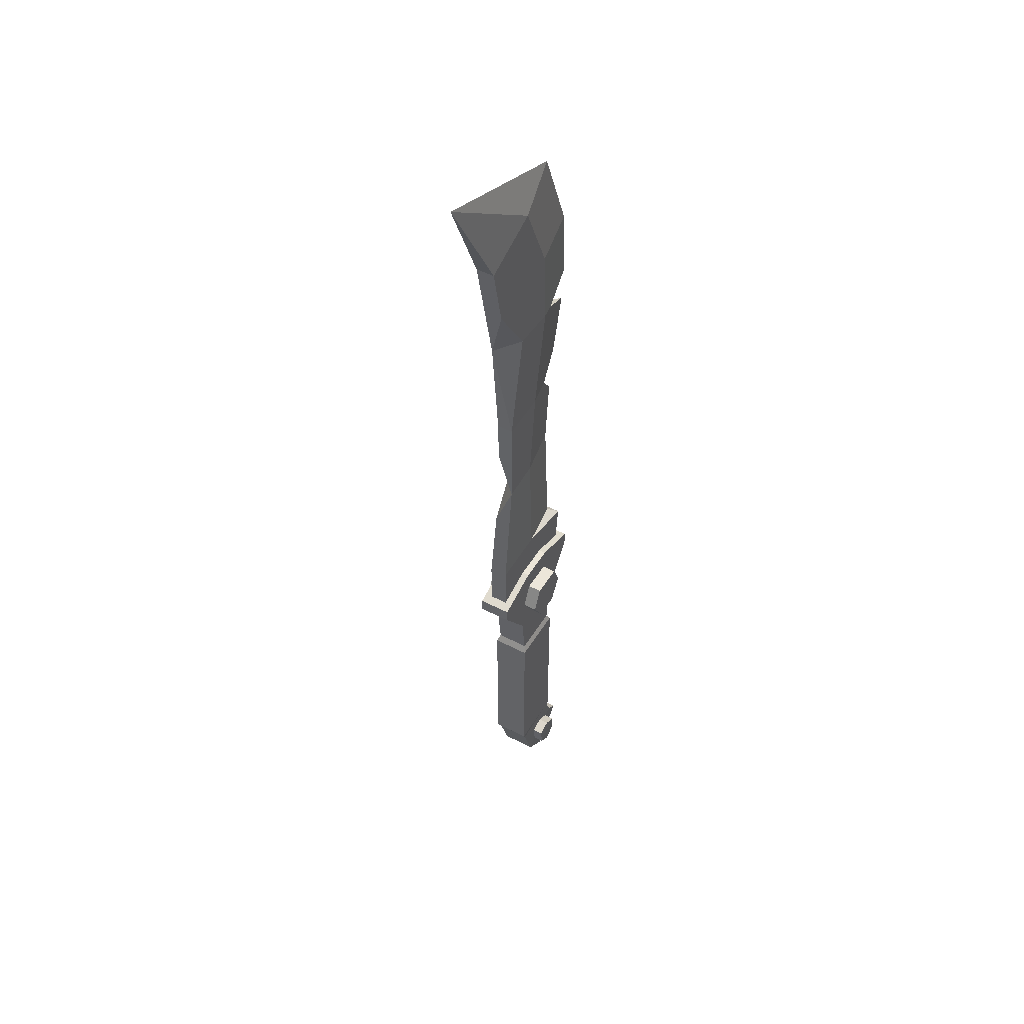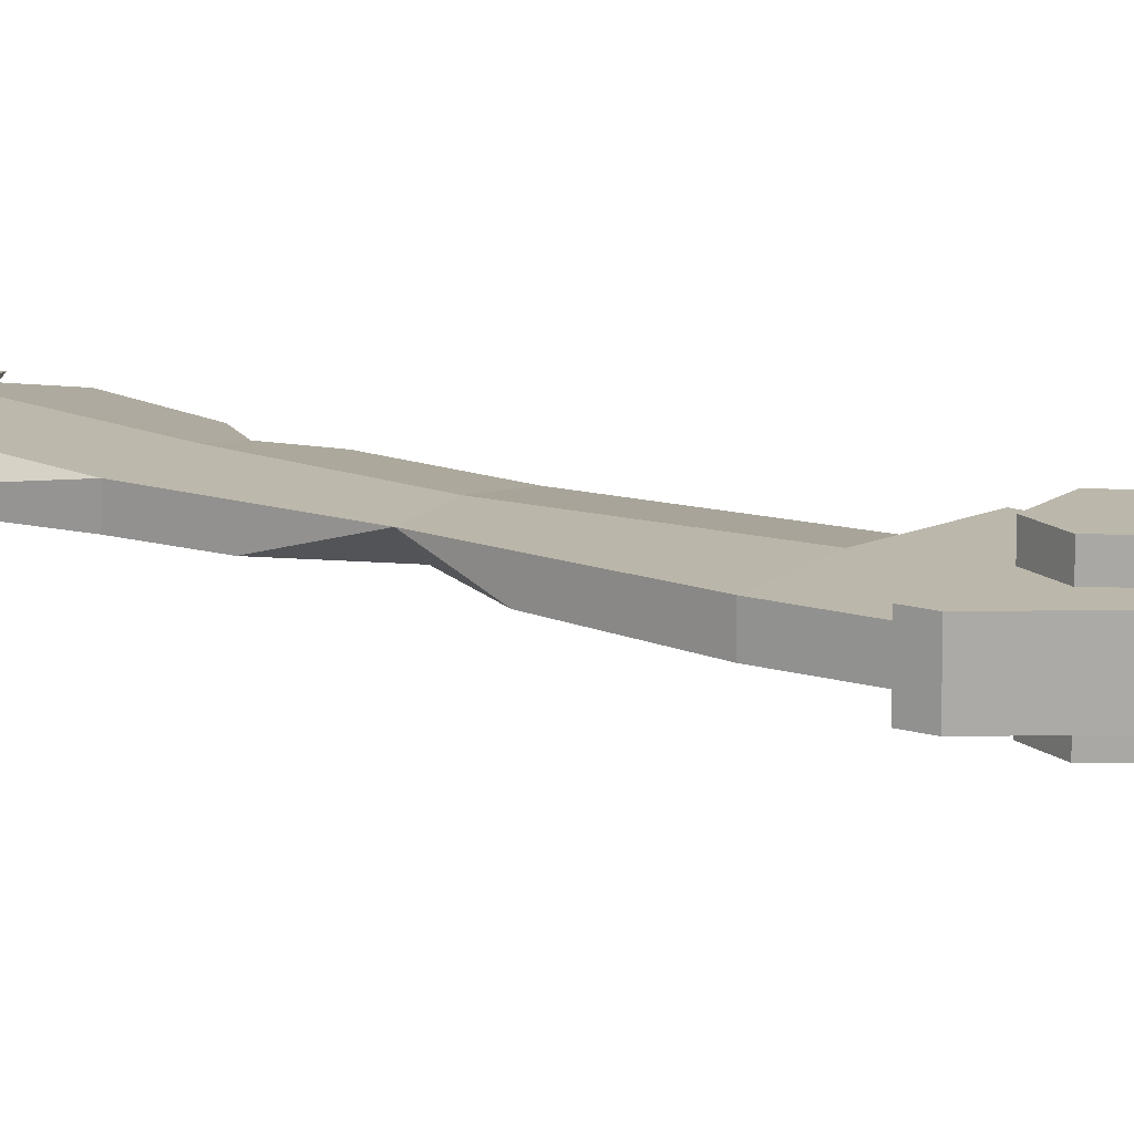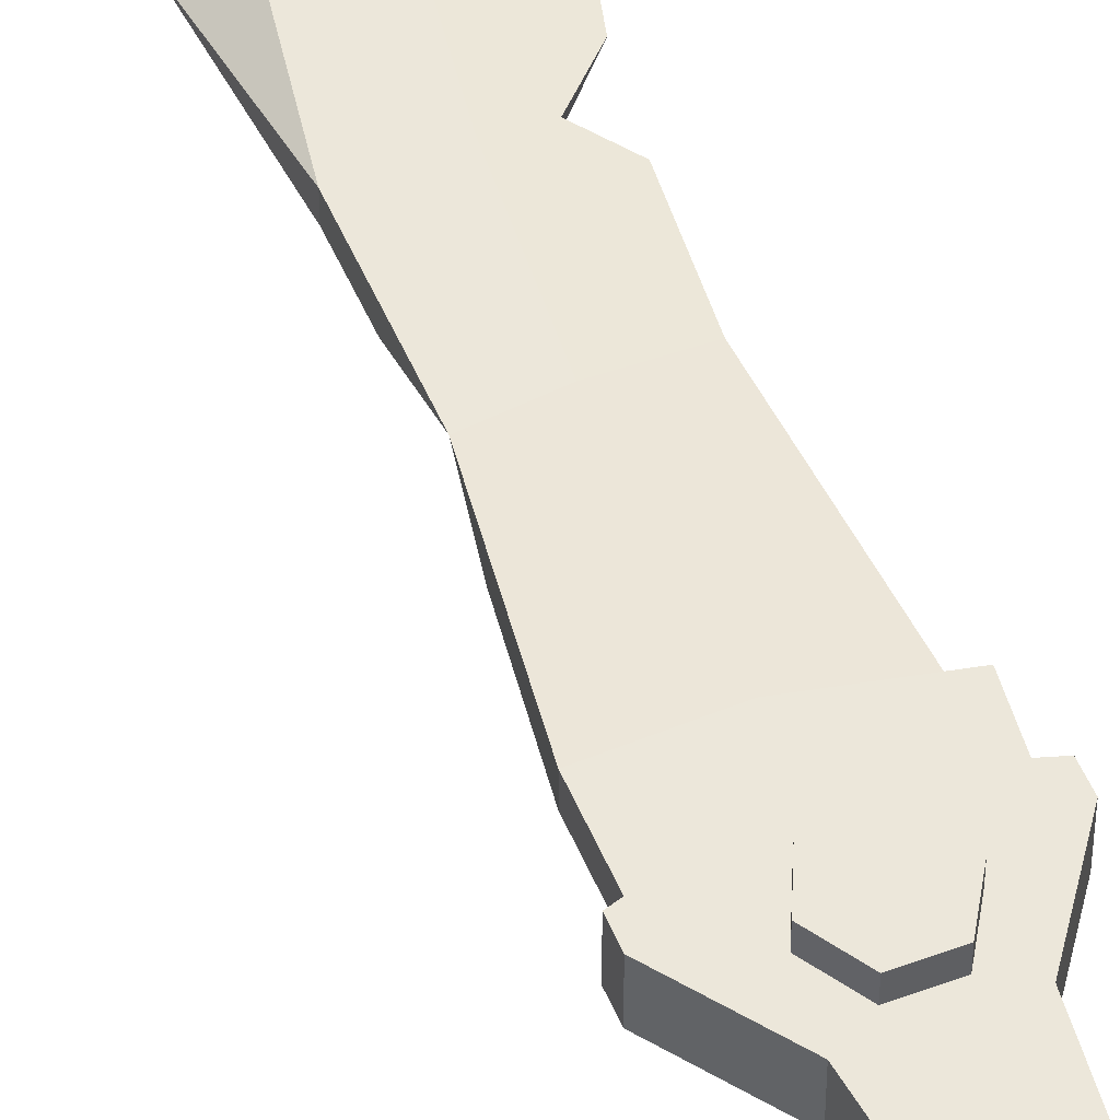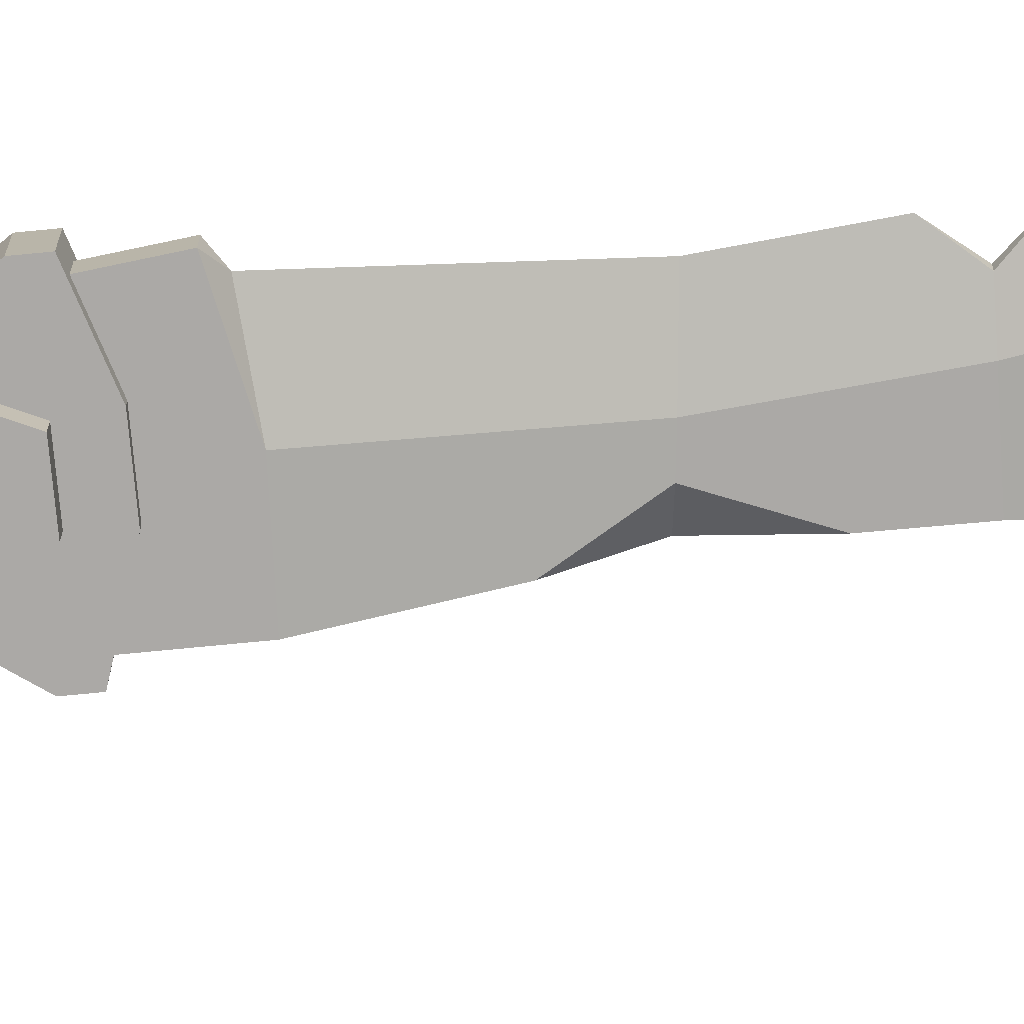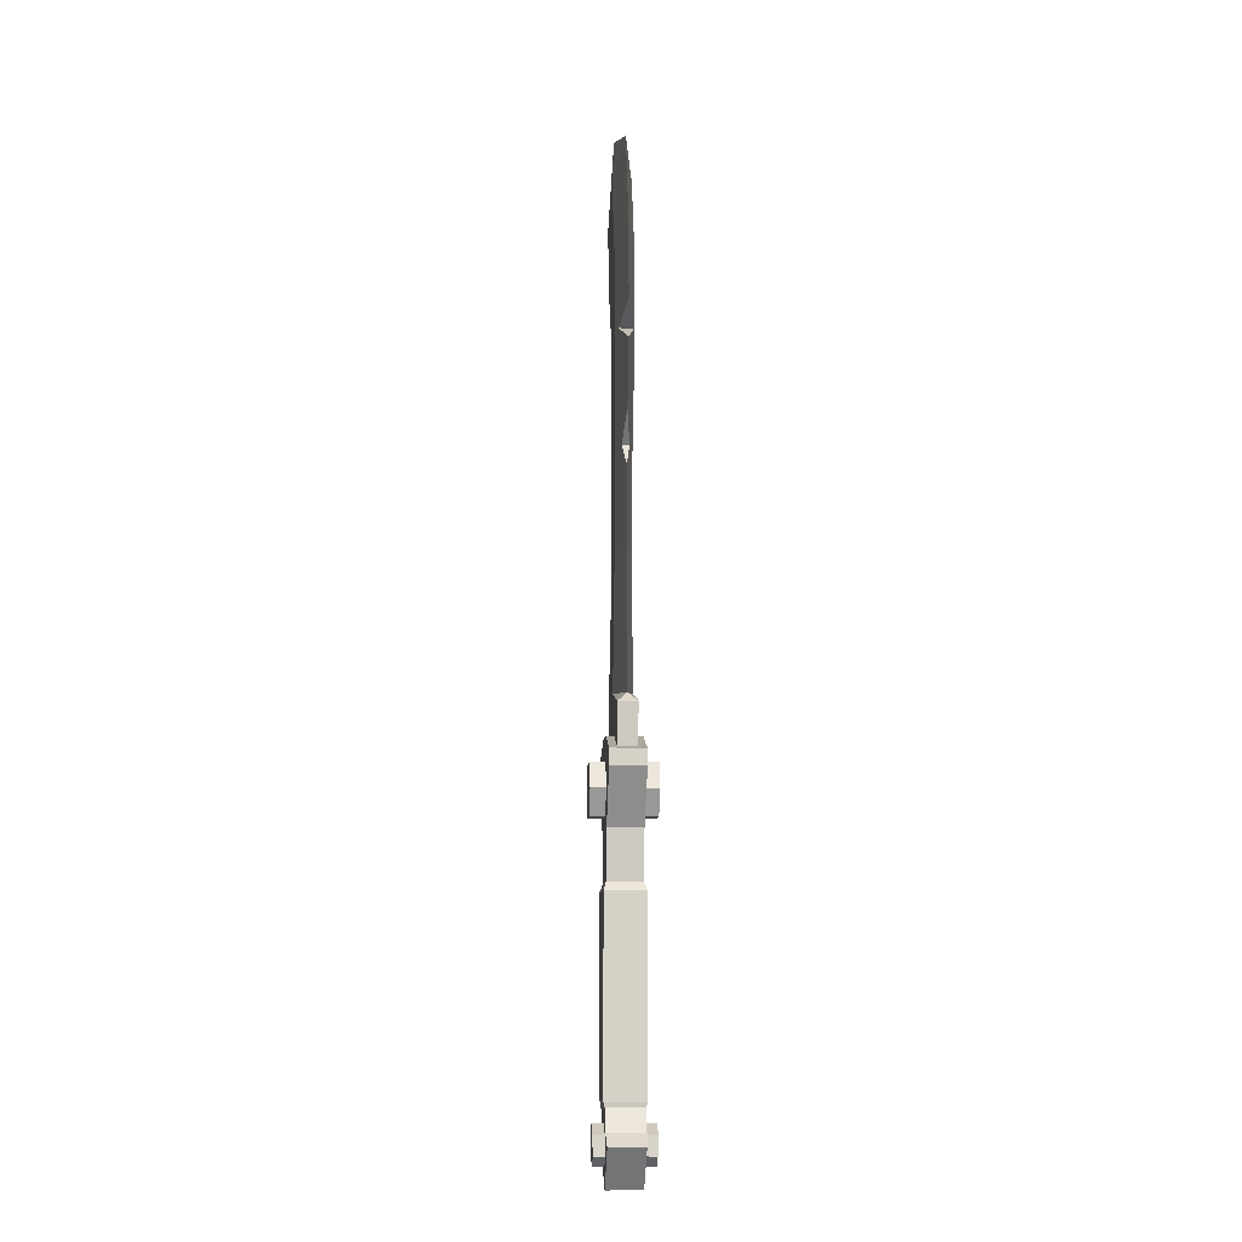
<metadata>
{"format":"obj","ext":"obj","renderer":"f3d","projection":"perspective","resolution":1024,"background":"white","views":[{"elev":49.1,"azim":-59.9,"up":"+Y"},{"elev":14.4,"azim":-56.7,"up":"+Z"},{"elev":50.9,"azim":-22.2,"up":"+Z"},{"elev":-75.6,"azim":95.5,"up":"+Z"},{"elev":-9.3,"azim":86.2,"up":"+Y"}]}
</metadata>
<code>
v -0.007574 -0.09721 0.01219
v 0.02662 -0.07777 0.01219
v -0.02276 0.1008 0.01146
v 0.02166 0.1008 0.01146
v -0.02276 0.1008 -0.01146
v 0.02166 0.1008 -0.01146
v -0.007574 -0.09721 -0.01219
v 0.02662 -0.07777 -0.01219
v -0.02184 -0.06054 0.01319
v 0.02074 -0.06054 0.01319
v 0.02074 -0.06054 -0.01319
v -0.02184 -0.06054 -0.01319
v 0.02074 0.0634 -0.01319
v 0.02074 0.0634 0.01319
v -0.02184 0.0634 0.01319
v -0.02184 0.0634 -0.01319
v 0.01795 0.06865 -0.01146
v 0.01795 0.06865 0.01146
v -0.01904 0.06865 0.01146
v -0.01904 0.06865 -0.01146
v -0.04732 0.1358 0.01146
v 0.04622 0.1358 0.01146
v 0.04622 0.1358 -0.01146
v -0.04732 0.1358 -0.01146
v -0.04732 0.1461 0.01146
v 0.04622 0.1461 0.01146
v 0.04622 0.1461 -0.01146
v -0.04732 0.1461 -0.01146
v -0.01375 0.1569 0.01146
v 0.01265 0.1569 0.01146
v 0.01265 0.1569 -0.01146
v -0.01375 0.1569 -0.01146
v -0.01828 -0.06668 0.01219
v 0.02027 -0.06375 0.01219
v 0.02027 -0.06375 -0.01219
v -0.01828 -0.06668 -0.01219
v 0.01044 -0.1119 -0.01165
v 0.03533 -0.08554 -0.01165
v 0.03533 -0.08554 0.01165
v 0.01044 -0.1119 0.01165
v -0.000271 -0.09038 0.01209
v 0.01886 -0.07951 0.01214
v 0.008496 -0.0731 0.01219
v -0.001748 -0.07702 0.01219
v 0.009616 -0.09841 0.01185
v 0.01944 -0.09178 0.01176
v 0.008496 -0.0731 -0.01219
v -0.001748 -0.07702 -0.01219
v 0.01886 -0.07951 -0.01214
v -0.000271 -0.09038 -0.01209
v 0.01944 -0.09178 -0.01176
v 0.009616 -0.09841 -0.01185
v -0.000209 -0.09049 0.01953
v 0.01892 -0.07962 0.01957
v 0.008508 -0.07314 0.01962
v -0.001737 -0.07707 0.01962
v 0.009729 -0.09857 0.01929
v 0.01955 -0.09194 0.01919
v 0.008508 -0.07314 -0.01962
v -0.001737 -0.07707 -0.01962
v 0.01892 -0.07962 -0.01957
v -0.000209 -0.09049 -0.01952
v 0.01955 -0.09194 -0.01919
v 0.009729 -0.09857 -0.01929
v -0.0096 0.1082 0.01146
v 0.008501 0.1082 0.01146
v 0.01851 0.1248 0.01146
v -0.01961 0.1248 0.01146
v 0.01111 0.1411 0.01146
v -0.0122 0.1411 0.01146
v -0.0096 0.1082 -0.01146
v 0.008501 0.1082 -0.01146
v -0.01961 0.1248 -0.01146
v 0.01851 0.1248 -0.01146
v -0.0122 0.1411 -0.01146
v 0.01111 0.1411 -0.01146
v -0.0096 0.1082 0.02123
v 0.008501 0.1082 0.02123
v 0.01851 0.1248 0.02123
v -0.01961 0.1248 0.02123
v 0.01111 0.1411 0.02123
v -0.0122 0.1411 0.02123
v -0.0096 0.1082 -0.02123
v 0.008501 0.1082 -0.02123
v -0.01961 0.1248 -0.02123
v 0.01851 0.1248 -0.02123
v -0.0122 0.1411 -0.02123
v 0.01111 0.1411 -0.02123
v -0.04099 0.1461 0.006359
v 0.03989 0.1461 0.006359
v -0.05427 0.5008 0.006359
v 0.02519 0.5359 0
v -0.05427 0.5008 -0.006358
v -0.04099 0.1461 -0.006358
v 0.03989 0.1461 -0.006358
v -0.01063 0.5187 -0.006358
v -0.01063 0.5187 0.006359
v -0.04099 0.1826 0.006359
v -0.000548 0.1841 0.006359
v 0.04314 0.1746 0.006359
v 0.04314 0.1746 -0.006358
v -0.000548 0.1841 -0.006358
v -0.04099 0.1826 -0.006358
v 0.03629 0.1806 0
v -0.002007 0.2689 -0.005269
v 0.03058 0.2724 0
v -0.002007 0.2689 0.00527
v -0.02971 0.2656 0.00527
v 0.01545 0.4107 -0.006358
v 0.024 0.4101 -0.004925
v 0.01545 0.4107 0.006359
v -0.01655 0.4123 0.006359
v -0.03622 0.4133 -0.006358
v -0.093 0.578 0
v 0.01312 0.4642 -0.006358
v 0.05095 0.4713 0
v 0.01312 0.4642 0.006359
v -0.04501 0.4559 0.006359
v -0.04501 0.4559 -0.006358
v -0.03012 0.334 -0.005626
v -0.03012 0.334 0.005626
v 0.003685 0.3354 0.005626
v 0.02183 0.3362 -0.002497
v 0.003685 0.3354 -0.005626
v 0.05287 0.4211 0
v 0.02578 0.4099 0.004627
v 0.0507 0.3969 0
v 0.04004 0.3552 0
v 0.02228 0.3362 0.002419
v 0.03502 0.3211 0
v -0.02993 0.3023 -0.00546
v -0.01582 0.2673 -0.005269
v -0.03366 0.2365 -0.00565
f 9 10 14 15
f 29 30 31 32
f 16 13 11 12
f 37 38 39 40
f 10 11 13 14
f 12 9 15 16
f 33 34 10 9
f 34 35 11 10
f 12 11 35 36
f 36 33 9 12
f 14 13 17 18
f 15 14 18 19
f 16 15 19 20
f 20 17 13 16
f 18 17 6 4
f 19 18 4 3
f 20 19 3 5
f 5 6 17 20
f 77 78 79 80
f 4 6 23 22
f 84 83 85 86
f 5 3 21 24
f 80 79 81 82
f 22 23 27 26
f 86 85 87 88
f 24 21 25 28
f 25 26 30 29
f 26 27 31 30
f 27 28 32 31
f 28 25 29 32
f 53 54 55 56
f 2 8 35 34
f 60 59 61 62
f 7 1 33 36
f 62 61 63 64
f 8 2 39 38
f 54 53 57 58
f 1 7 37 40
f 2 34 43 42
f 34 33 44 43
f 33 1 41 44
f 1 40 45 41
f 40 39 46 45
f 39 2 42 46
f 36 35 47 48
f 35 8 49 47
f 7 36 48 50
f 8 38 51 49
f 38 37 52 51
f 37 7 50 52
f 42 43 55 54
f 43 44 56 55
f 44 41 53 56
f 41 45 57 53
f 45 46 58 57
f 46 42 54 58
f 48 47 59 60
f 47 49 61 59
f 50 48 60 62
f 49 51 63 61
f 51 52 64 63
f 52 50 62 64
f 3 4 66 65
f 4 22 67 66
f 21 3 65 68
f 22 26 69 67
f 26 25 70 69
f 25 21 68 70
f 6 5 71 72
f 5 24 73 71
f 23 6 72 74
f 24 28 75 73
f 28 27 76 75
f 27 23 74 76
f 65 66 78 77
f 66 67 79 78
f 68 65 77 80
f 67 69 81 79
f 69 70 82 81
f 70 68 80 82
f 72 71 83 84
f 71 73 85 83
f 74 72 84 86
f 73 75 87 85
f 75 76 88 87
f 76 74 86 88
f 104 99 100
f 101 102 104
f 100 101 104
f 89 90 99 98
f 100 99 90
f 90 95 101 100
f 95 102 101
f 103 102 95 94
f 94 89 98 103
f 104 102 105 106
f 106 107 99 104
f 98 99 107 108
f 108 132 133
f 110 126 127
f 121 122 111 112
f 120 121 113
f 113 109 124 120
f 125 126 110
f 118 112 111 117
f 113 118 119
f 119 115 109 113
f 97 92 114
f 92 96 114
f 91 97 114
f 96 93 114
f 93 91 114
f 116 115 96 92
f 97 117 116 92
f 118 117 97 91
f 119 118 91 93
f 93 96 115 119
f 108 107 122 121
f 123 129 130
f 131 132 108
f 116 117 111 126 125
f 128 129 123
f 125 110 109 115 116
f 127 126 111 122 129 128
f 130 129 122 107 106
f 106 105 124 123 130
f 128 123 124 109 110 127
f 113 112 118
f 113 121 112
f 120 124 105 132 131
f 133 132 105 102 103
f 103 98 108 133
f 131 108 121 120

</code>
